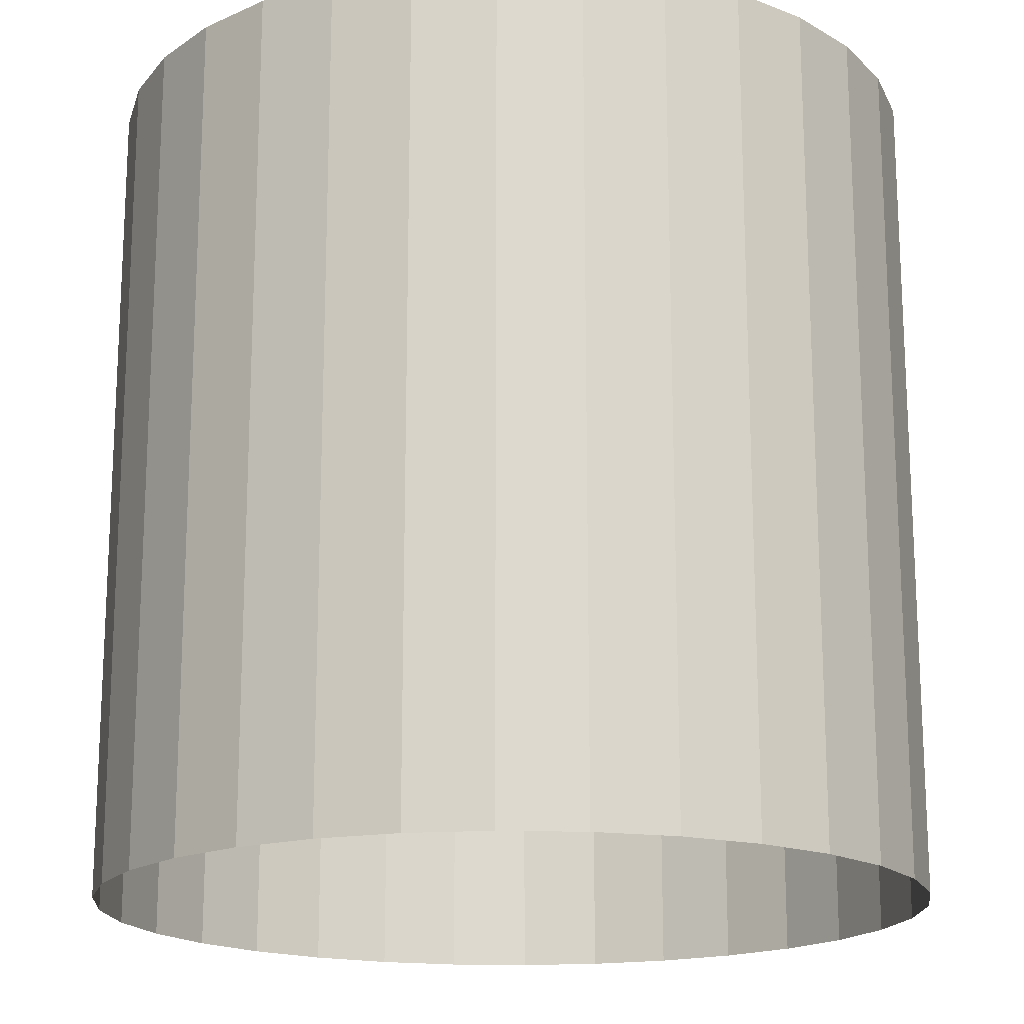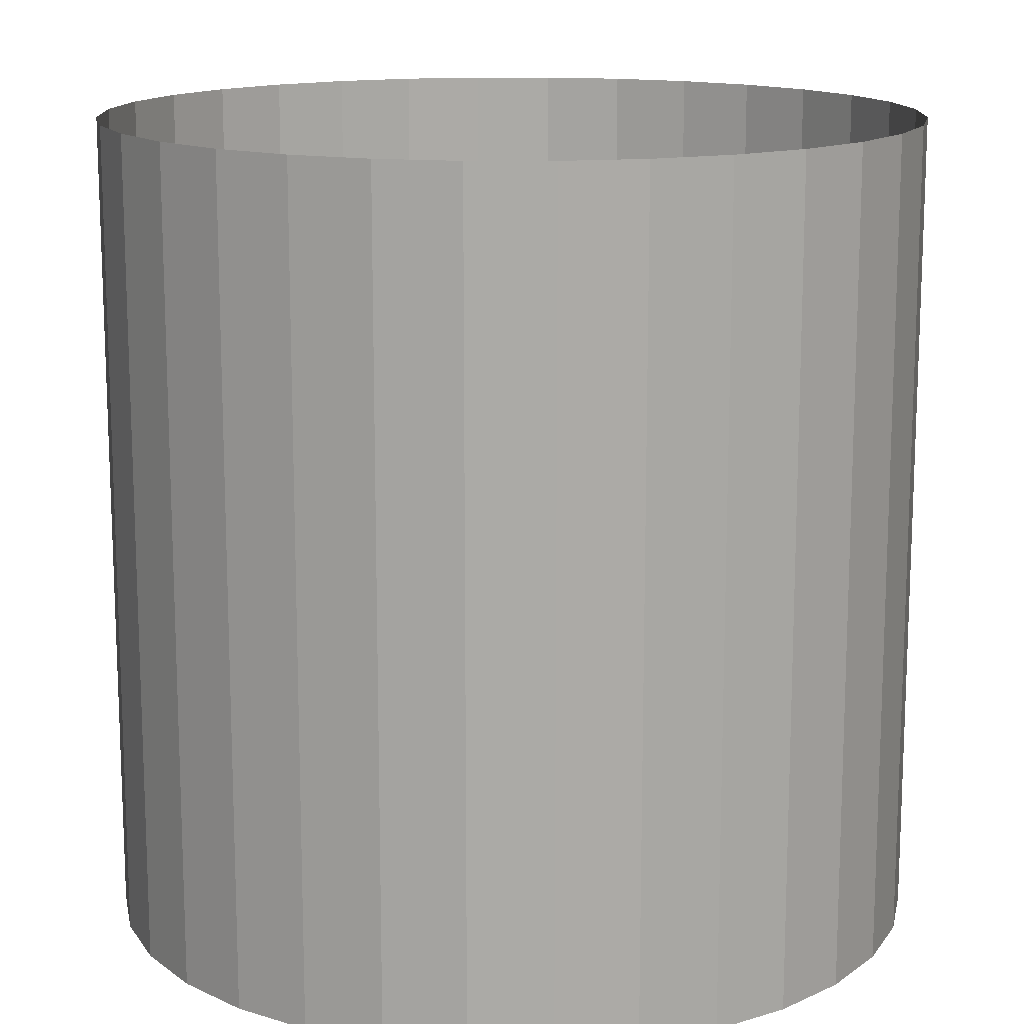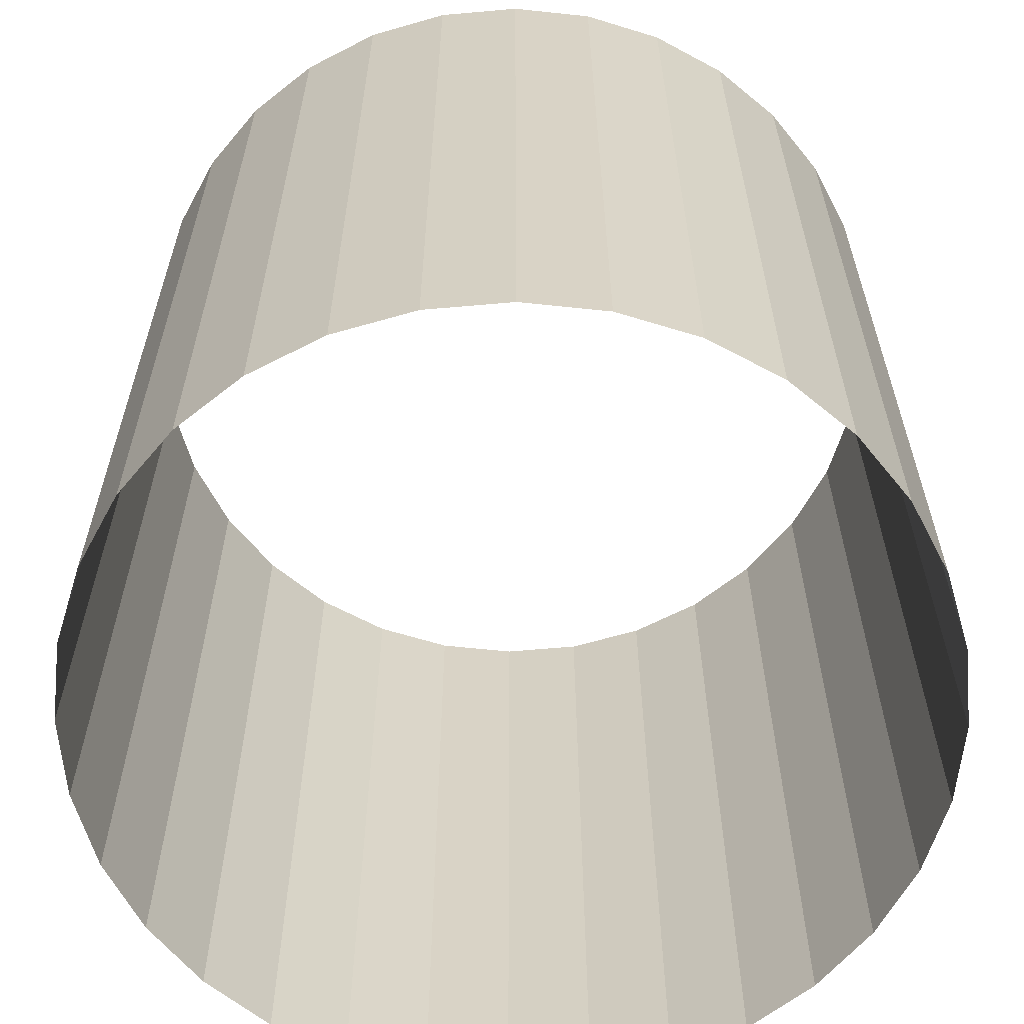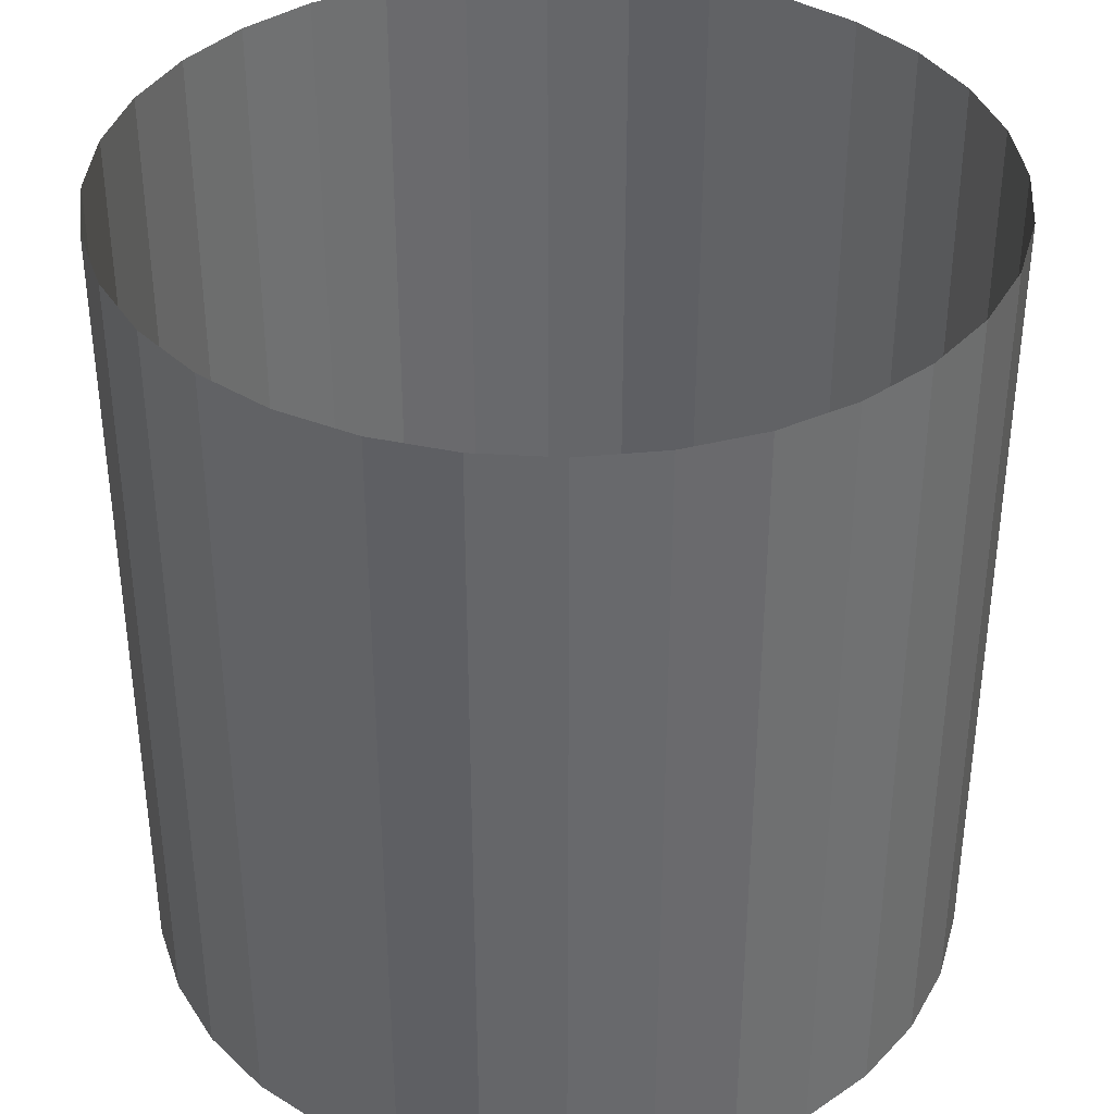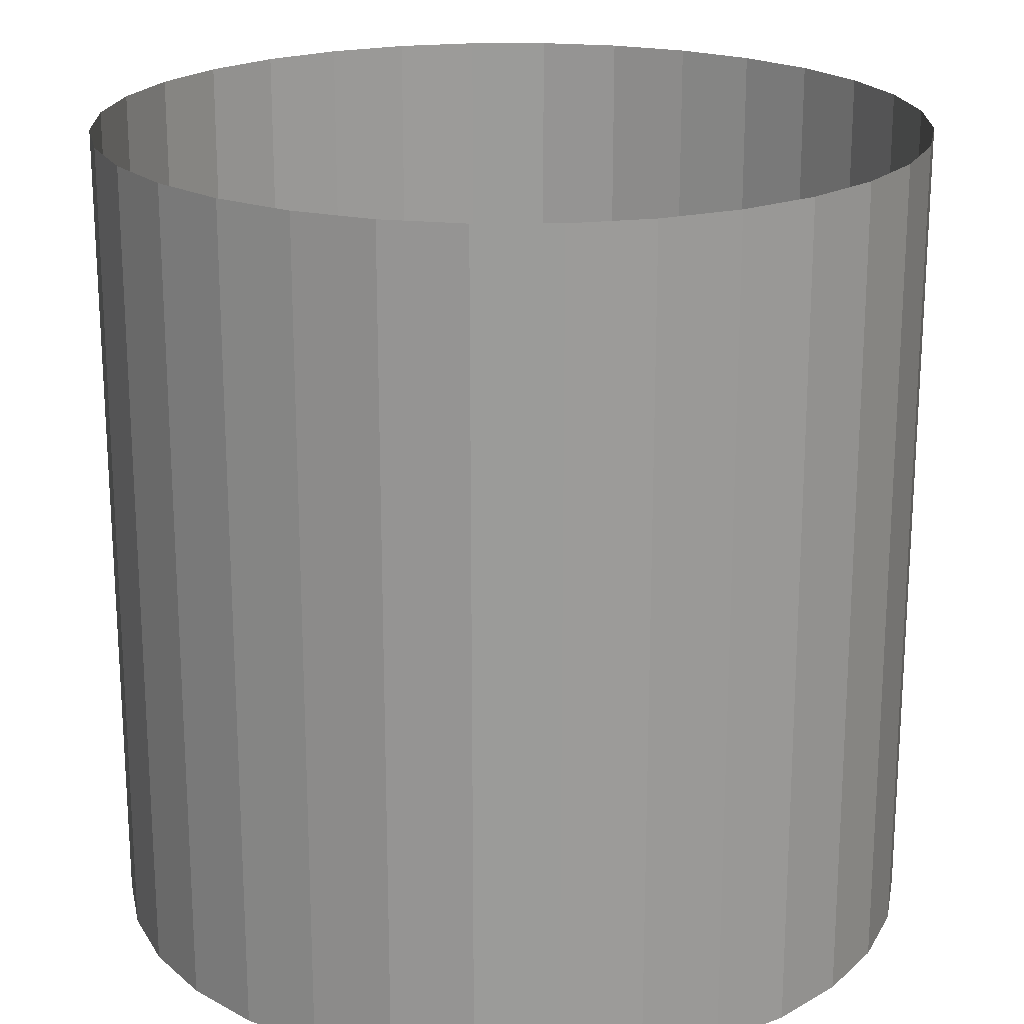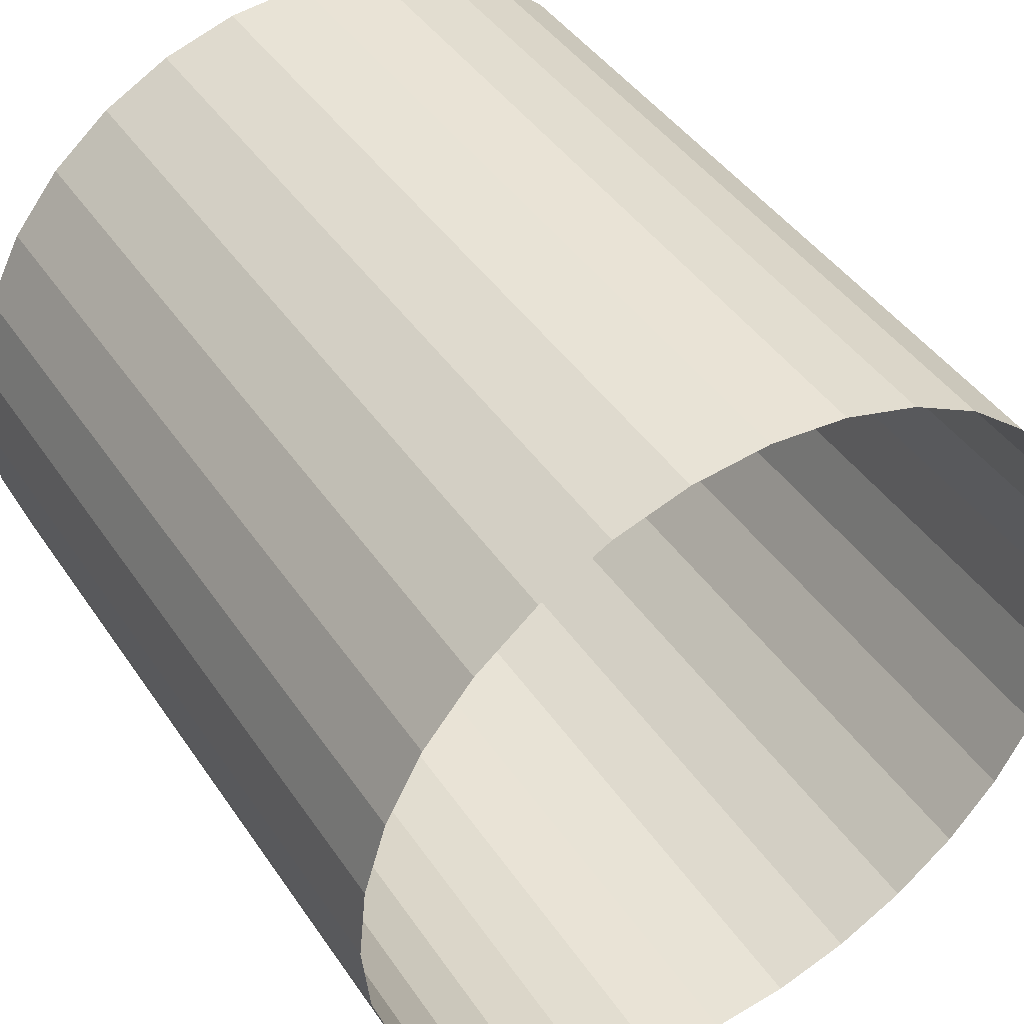
<metadata>
{"format":"obj","ext":"obj","renderer":"f3d","projection":"perspective","resolution":1024,"background":"white","views":[{"elev":-17.5,"azim":2.0,"up":"+Y"},{"elev":14.2,"azim":-39.2,"up":"+Y"},{"elev":-62.4,"azim":22.0,"up":"+Y"},{"elev":37.6,"azim":111.2,"up":"+Y"},{"elev":20.5,"azim":72.5,"up":"+Y"},{"elev":43.6,"azim":148.3,"up":"+Z"}]}
</metadata>
<code>
o 円柱
v 0 -0 -1
v 0 2 -1
v 0.1951 -0 -0.9808
v 0.1951 2 -0.9808
v 0.3827 -0 -0.9239
v 0.3827 2 -0.9239
v 0.5556 -0 -0.8315
v 0.5556 2 -0.8315
v 0.7071 0 -0.7071
v 0.7071 2 -0.7071
v 0.8315 0 -0.5556
v 0.8315 2 -0.5556
v 0.9239 0 -0.3827
v 0.9239 2 -0.3827
v 0.9808 0 -0.1951
v 0.9808 2 -0.1951
v 1 0 0
v 1 2 -0
v 0.9808 0 0.1951
v 0.9808 2 0.1951
v 0.9239 0 0.3827
v 0.9239 2 0.3827
v 0.8315 0 0.5556
v 0.8315 2 0.5556
v 0.7071 0 0.7071
v 0.7071 2 0.7071
v 0.5556 0 0.8315
v 0.5556 2 0.8315
v 0.3827 0 0.9239
v 0.3827 2 0.9239
v 0.1951 0 0.9808
v 0.1951 2 0.9808
v 0 0 1
v 0 2 1
v -0.1951 0 0.9808
v -0.1951 2 0.9808
v -0.3827 0 0.9239
v -0.3827 2 0.9239
v -0.5556 0 0.8315
v -0.5556 2 0.8315
v -0.7071 0 0.7071
v -0.7071 2 0.7071
v -0.8315 0 0.5556
v -0.8315 2 0.5556
v -0.9239 0 0.3827
v -0.9239 2 0.3827
v -0.9808 0 0.1951
v -0.9808 2 0.1951
v -1 0 0
v -1 2 -0
v -0.9808 0 -0.1951
v -0.9808 2 -0.1951
v -0.9239 0 -0.3827
v -0.9239 2 -0.3827
v -0.8315 0 -0.5556
v -0.8315 2 -0.5556
v -0.7071 0 -0.7071
v -0.7071 2 -0.7071
v -0.5556 -0 -0.8315
v -0.5556 2 -0.8315
v -0.3827 -0 -0.9239
v -0.3827 2 -0.9239
v -0.1951 -0 -0.9808
v -0.1951 2 -0.9808
f 1 3 4 2
f 3 5 6 4
f 5 7 8 6
f 7 9 10 8
f 9 11 12 10
f 11 13 14 12
f 13 15 16 14
f 15 17 18 16
f 17 19 20 18
f 19 21 22 20
f 21 23 24 22
f 23 25 26 24
f 25 27 28 26
f 27 29 30 28
f 29 31 32 30
f 31 33 34 32
f 33 35 36 34
f 35 37 38 36
f 37 39 40 38
f 39 41 42 40
f 41 43 44 42
f 43 45 46 44
f 45 47 48 46
f 47 49 50 48
f 49 51 52 50
f 51 53 54 52
f 53 55 56 54
f 55 57 58 56
f 57 59 60 58
f 59 61 62 60
f 61 63 64 62
f 63 1 2 64

</code>
